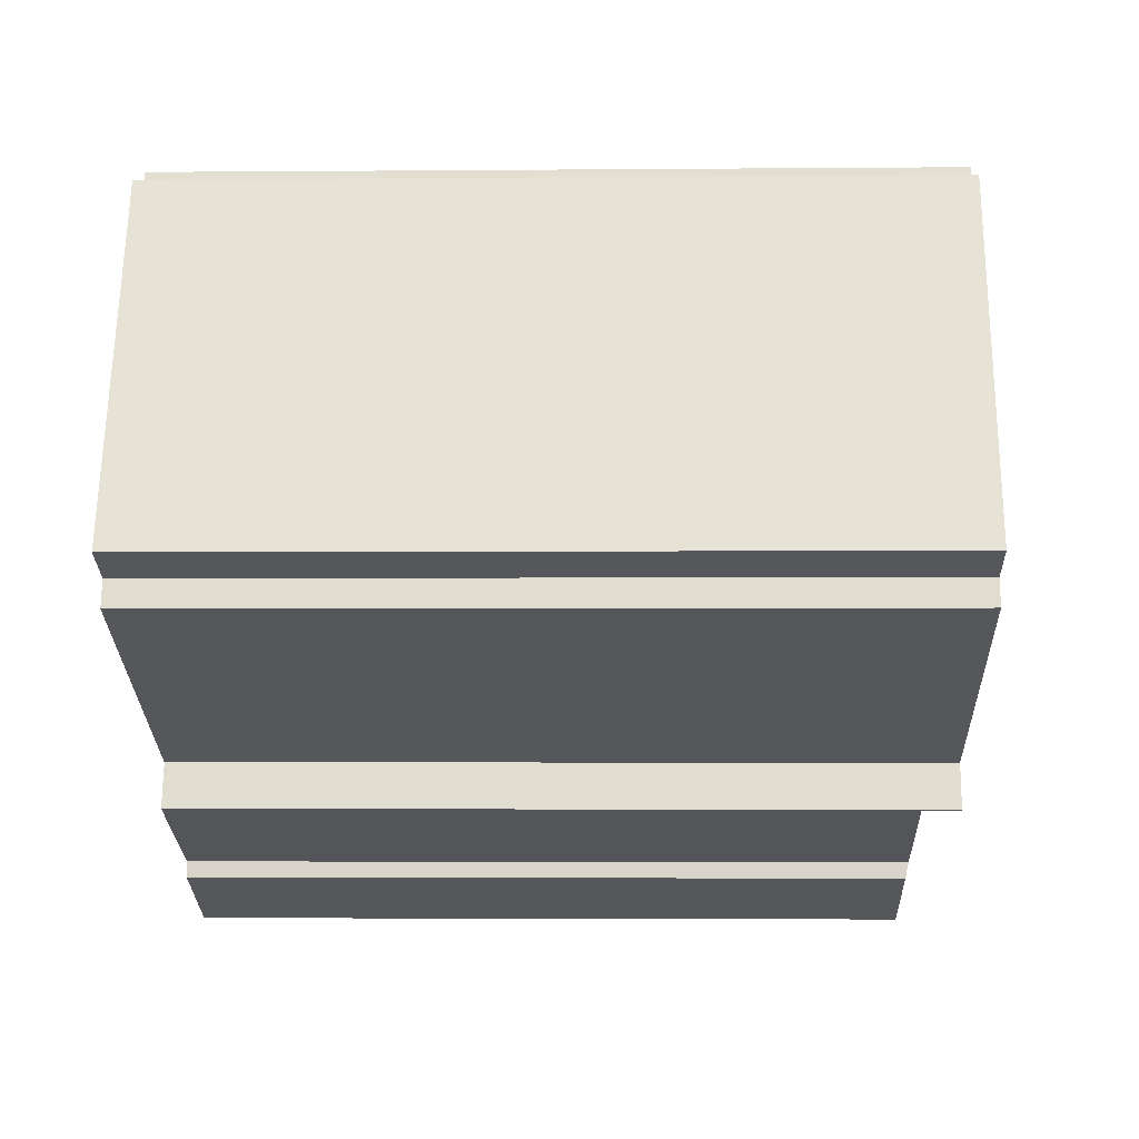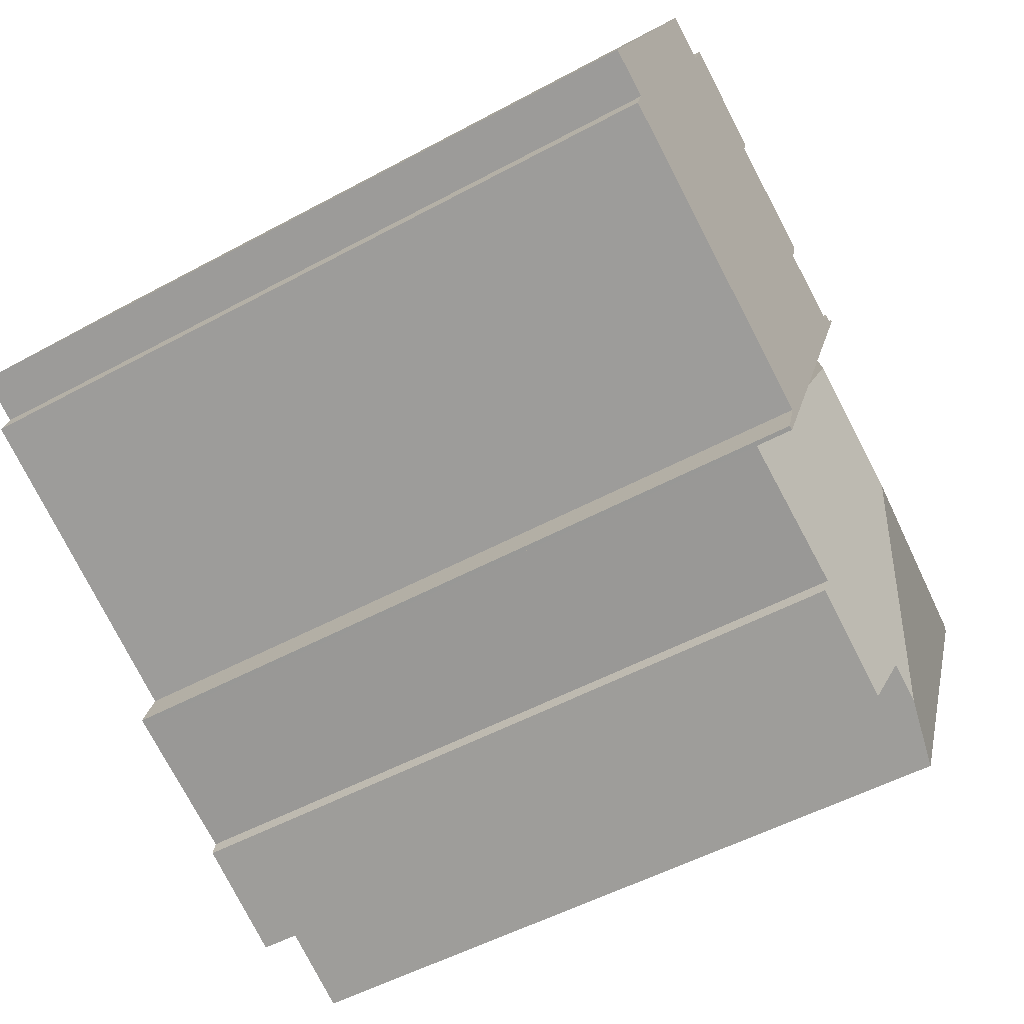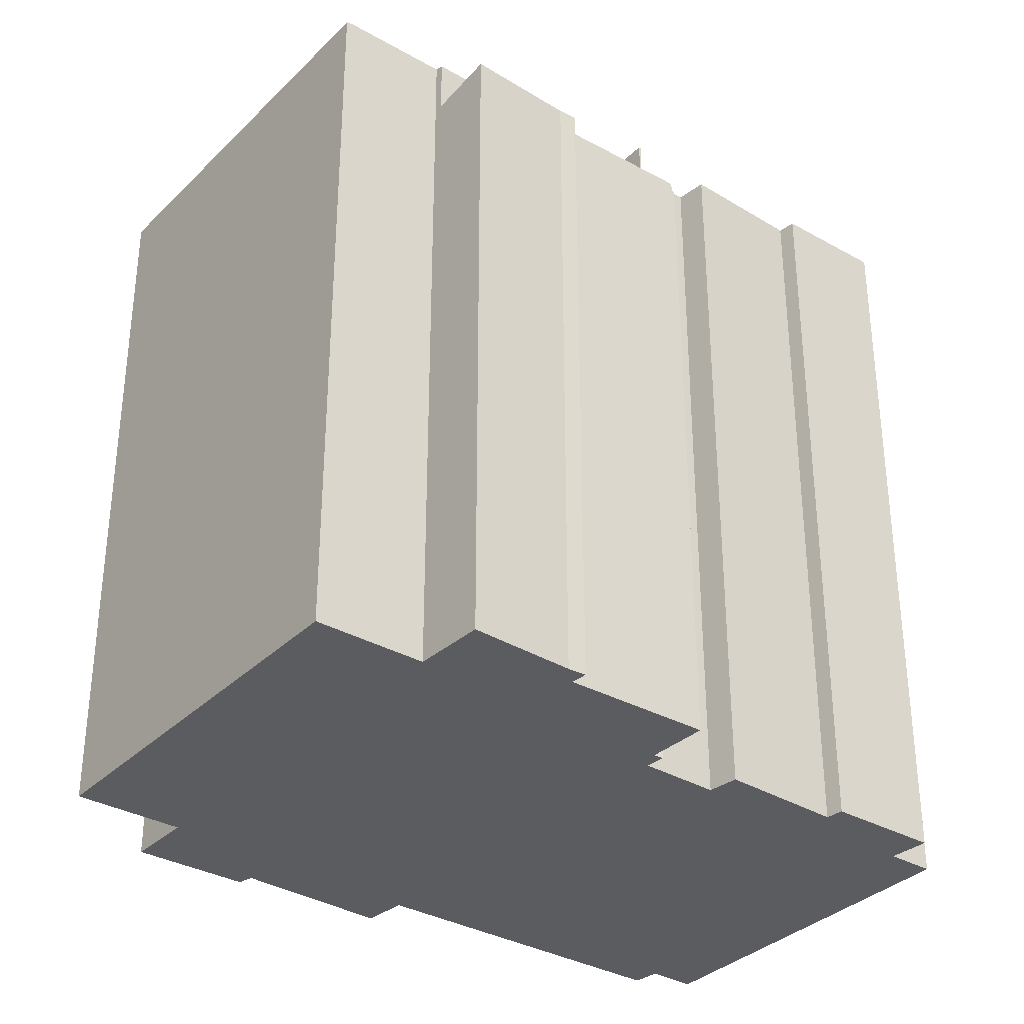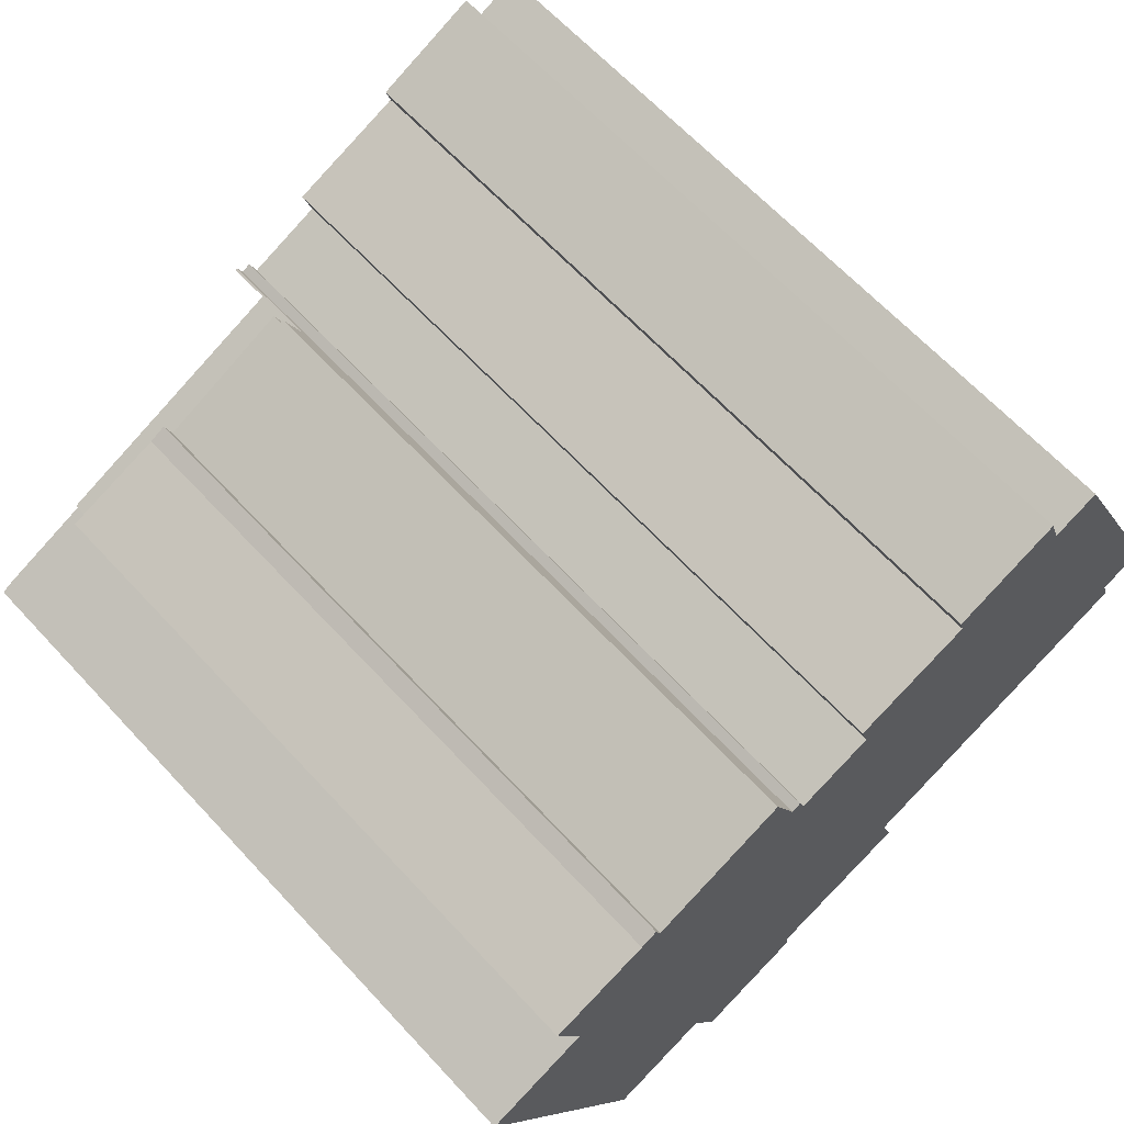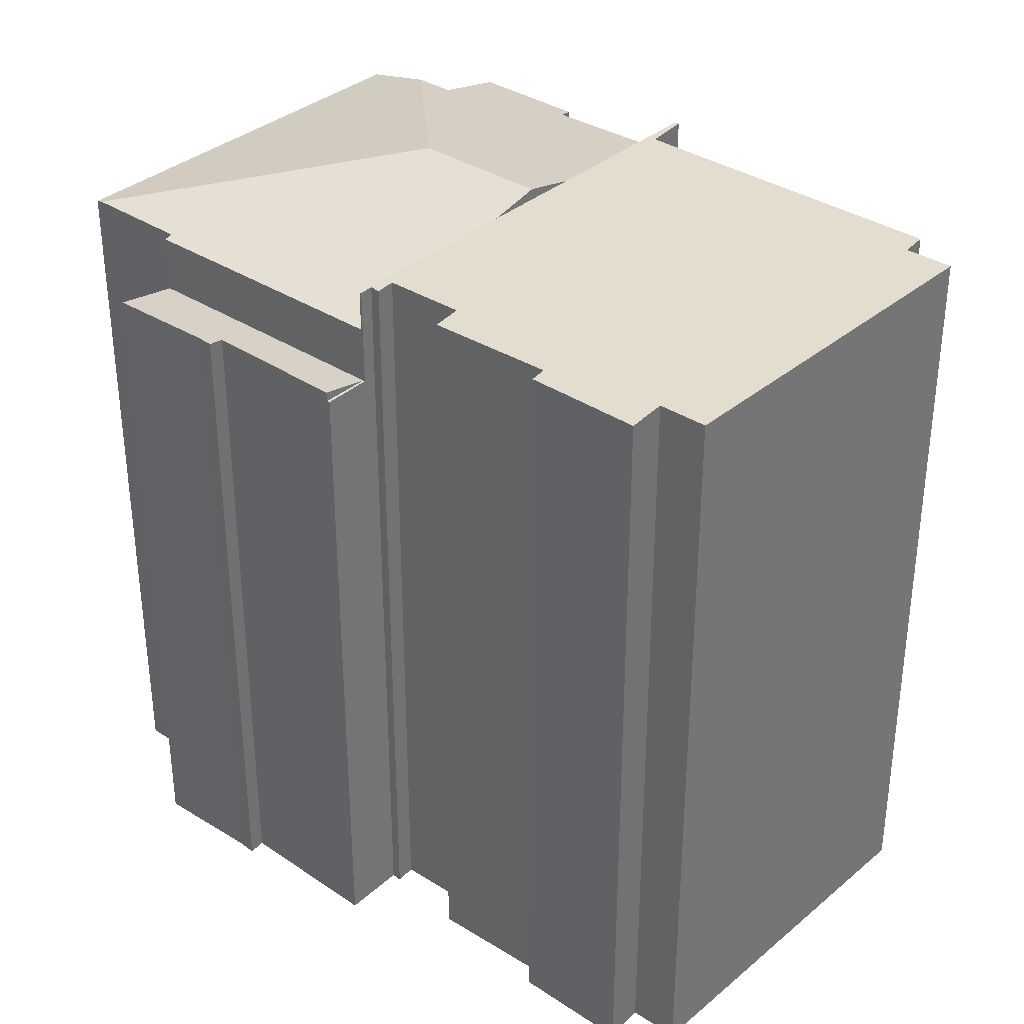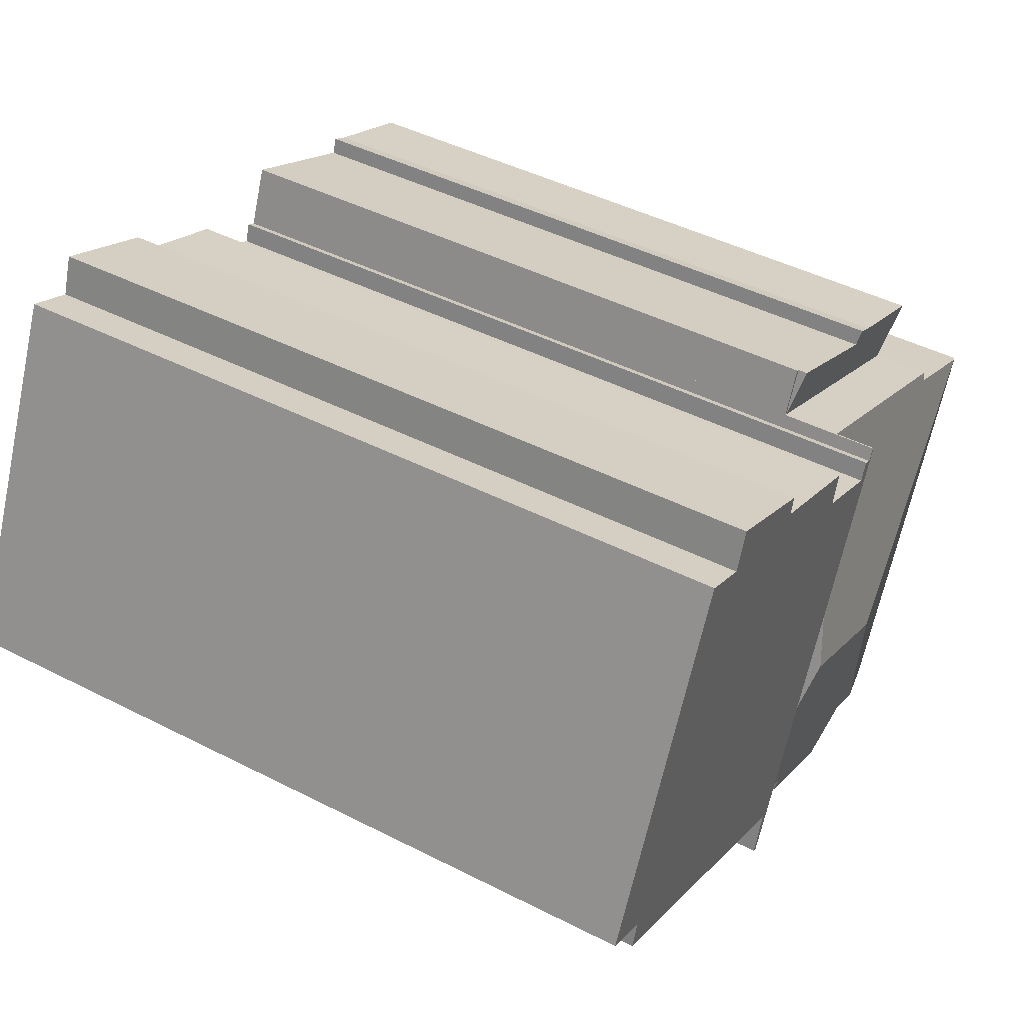
<metadata>
{"format":"obj","ext":"obj","renderer":"f3d","projection":"perspective","resolution":1024,"background":"white","views":[{"elev":-3.2,"azim":91.7,"up":"+Z"},{"elev":-52.1,"azim":120.3,"up":"+Z"},{"elev":-33.7,"azim":-61.7,"up":"+Y"},{"elev":64.9,"azim":-42.8,"up":"+Z"},{"elev":34.9,"azim":17.4,"up":"+Y"},{"elev":44.9,"azim":120.7,"up":"+Z"}]}
</metadata>
<code>
v  18.68 25.3 8.224
v  15.07 25.3 5.626
v  14.76 25.3 6.64
v  22.04 25.3 10.39
v  18.62 25.3 8.422
v  18.51 25.3 8.799
v  11.79 25.3 5.46
v  12.03 25.3 5.056
v  14.4 25.3 -0.489
v  11.85 25.3 5.489
v  12.55 25.3 4.574
v  12.33 25.3 5.222
v  22.18 25.3 9.968
v  22.5 25.3 9.083
v  24.02 25.3 9.745
v  29.3 25.3 -1.783
v  15.14 25.3 -2.157
v  15.87 25.3 -3.825
v  27.79 25.3 -2.434
v  17.94 25.3 -7.793
v  20.72 25.3 -6.563
v  28.07 25.3 -3.31
v  18.29 25.3 -9.313
v  18.43 25.3 -9.257
v  17.94 4.772e-16 -7.793
v  20.72 4.019e-16 -6.563
v  28.07 2.027e-16 -3.31
v  29.3 1.092e-16 -1.783
v  27.79 1.49e-16 -2.434
v  18.43 5.668e-16 -9.257
v  11.85 -3.361e-16 5.489
v  12.03 -3.096e-16 5.056
v  12.33 -3.198e-16 5.222
v  12.55 -2.801e-16 4.574
v  22.04 -6.36e-16 10.39
v  22.5 -5.562e-16 9.083
v  22.18 -6.104e-16 9.968
v  18.29 5.703e-16 -9.313
v  11.79 -3.343e-16 5.46
v  15.87 2.342e-16 -3.825
v  15.14 1.321e-16 -2.157
v  14.4 2.994e-17 -0.489
v  15.07 -3.445e-16 5.626
v  18.51 -5.388e-16 8.799
v  24.02 -5.967e-16 9.745
v  14.76 -4.066e-16 6.64
v  18.68 -5.036e-16 8.224
v  18.62 -5.157e-16 8.422
v  11.85 22.04 5.489
v  11.79 22.03 5.46
v  11.12 22.04 6.978
v  11.22 22.04 7.024
v  11.22 -4.301e-16 7.024
v  11.12 -4.273e-16 6.978
v  10.82 25.69 -4.025
v  15.14 25.69 -2.157
v  11.79 23.94 5.46
v  3.48 24 1.546
v  0.203 24 0.09
v  3.374 23.94 1.815
v  10.06 23.96 -13.32
v  13.56 24.08 -11.17
v  13.67 23.97 -11.7
v  9.107 24.45 -11.15
v  7.843 24.45 -11.72
v  18.29 24.04 -9.313
v  0 23.96 1.467e-15
v  5.702 23.96 -12.68
v  13.56 6.841e-16 -11.17
v  13.67 7.164e-16 -11.7
v  10.06 8.156e-16 -13.32
v  9.107 6.83e-16 -11.15
v  5.702 7.764e-16 -12.68
v  7.843 7.176e-16 -11.72
v  0 0 0
v  3.48 -9.467e-17 1.546
v  0.203 -5.511e-18 0.09
v  3.374 -1.111e-16 1.815
v  3.374 22.04 1.815
v  11.12 22.35 6.978
v  6.638 22.33 4.904
v  6.454 22.43 5.445
v  5.898 22.43 5.16
v  2.578 22.45 3.827
v  6.454 -3.334e-16 5.445
v  6.638 -3.003e-16 4.904
v  5.898 -3.16e-16 5.16
v  2.578 -2.343e-16 3.827
g defaultobject
f 1 2 3
f 4 5 6
f 5 4 1
f 7 8 9
f 8 7 10
f 9 8 11
f 11 8 12
f 9 11 2
f 9 2 1
f 9 1 4
f 9 4 13
f 9 13 14
f 9 14 15
f 9 15 16
f 9 16 17
f 17 16 18
f 18 16 19
f 18 19 20
f 20 19 21
f 22 21 19
f 20 23 18
f 23 20 24
f 21 25 20
f 25 21 22
f 25 22 26
f 26 22 27
f 28 19 16
f 19 28 29
f 25 24 20
f 24 25 30
f 31 8 10
f 8 31 32
f 33 11 12
f 11 33 34
f 35 13 4
f 13 35 14
f 14 35 36
f 36 35 37
f 29 22 19
f 22 29 27
f 30 23 24
f 23 30 38
f 38 18 23
f 18 38 17
f 17 38 9
f 9 38 7
f 7 38 39
f 39 38 40
f 39 40 41
f 39 41 42
f 39 10 7
f 10 39 31
f 32 12 8
f 12 32 33
f 34 2 11
f 2 34 43
f 44 4 6
f 4 44 35
f 36 15 14
f 15 36 45
f 43 3 2
f 3 43 46
f 47 5 1
f 5 47 6
f 6 47 44
f 44 47 48
f 46 1 3
f 1 46 47
f 45 16 15
f 16 45 28
f 44 37 35
f 37 44 36
f 39 32 31
f 32 39 42
f 32 42 34
f 34 42 27
f 27 42 26
f 26 42 41
f 26 41 40
f 26 40 25
f 25 40 38
f 25 38 30
f 36 28 45
f 28 36 44
f 28 44 48
f 28 48 47
f 28 47 46
f 28 46 43
f 28 43 34
f 28 34 29
f 29 34 27
f 34 33 32
f 49 50 51
f 49 51 52
f 53 49 52
f 49 53 31
f 31 50 49
f 50 31 39
f 50 54 51
f 54 50 39
f 54 52 51
f 52 54 53
f 54 31 53
f 31 54 39
f 55 9 56
f 9 55 57
f 57 55 58
f 58 55 59
f 60 57 58
f 61 62 63
f 62 61 55
f 55 61 64
f 55 64 65
f 62 18 66
f 18 62 56
f 56 62 55
f 67 65 68
f 65 67 55
f 55 67 59
f 39 9 57
f 9 39 56
f 56 39 18
f 18 39 66
f 66 39 38
f 38 39 42
f 38 42 41
f 38 41 40
f 66 69 62
f 69 66 38
f 69 63 62
f 63 69 70
f 70 61 63
f 61 70 71
f 72 65 64
f 65 72 68
f 68 72 73
f 73 72 74
f 61 72 64
f 72 61 71
f 73 67 68
f 67 73 75
f 67 58 59
f 58 67 76
f 76 67 75
f 76 75 77
f 78 57 60
f 57 78 39
f 76 60 58
f 60 76 78
f 73 77 75
f 77 73 76
f 76 73 74
f 76 39 78
f 39 76 74
f 39 74 72
f 39 72 71
f 39 71 69
f 69 71 70
f 39 69 42
f 42 69 41
f 41 69 40
f 40 69 38
f 79 80 50
f 80 79 81
f 81 79 82
f 82 79 83
f 83 79 84
f 85 81 82
f 81 85 86
f 81 54 80
f 54 81 86
f 83 85 82
f 85 83 87
f 54 50 80
f 50 54 39
f 50 78 79
f 78 50 39
f 79 88 84
f 88 79 78
f 88 83 84
f 83 88 87
f 54 78 39
f 78 54 86
f 78 86 85
f 78 85 87
f 78 87 88

</code>
